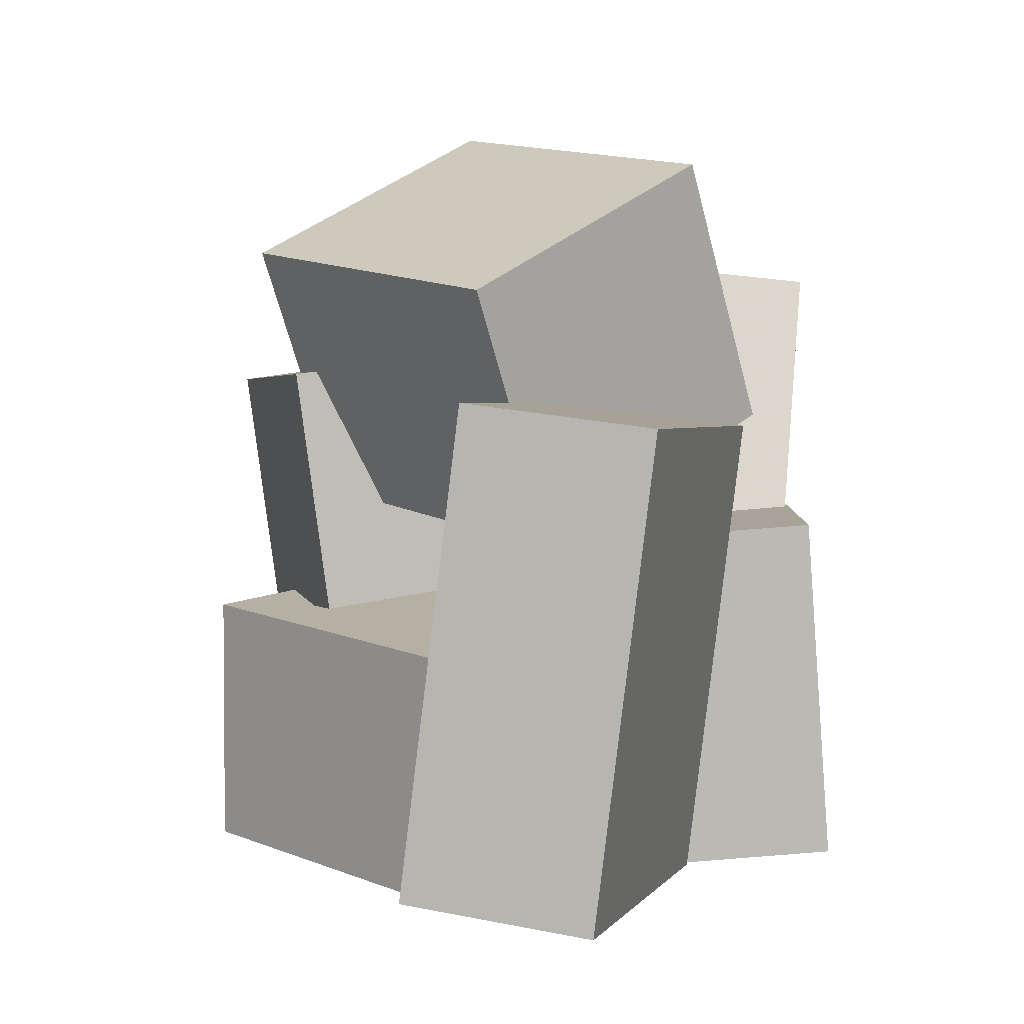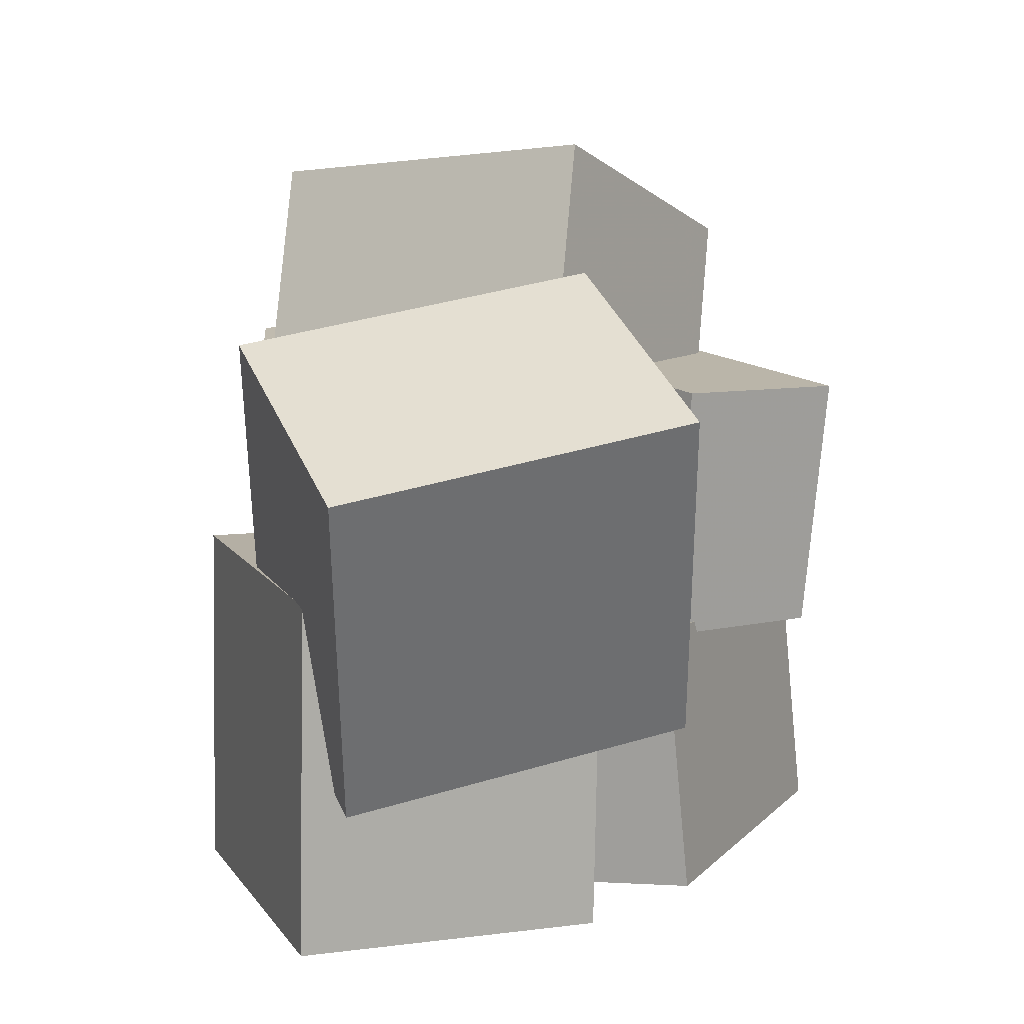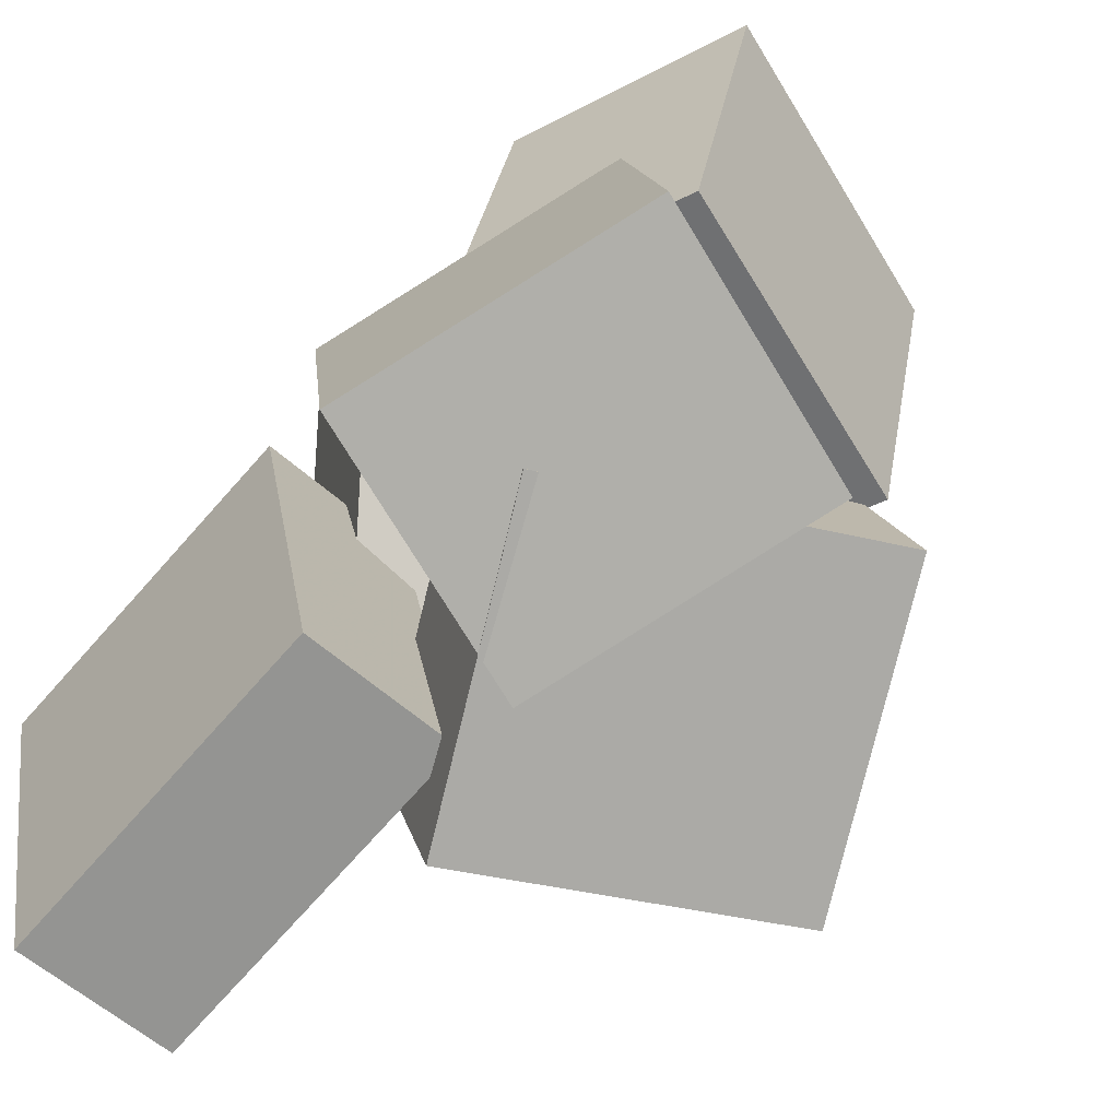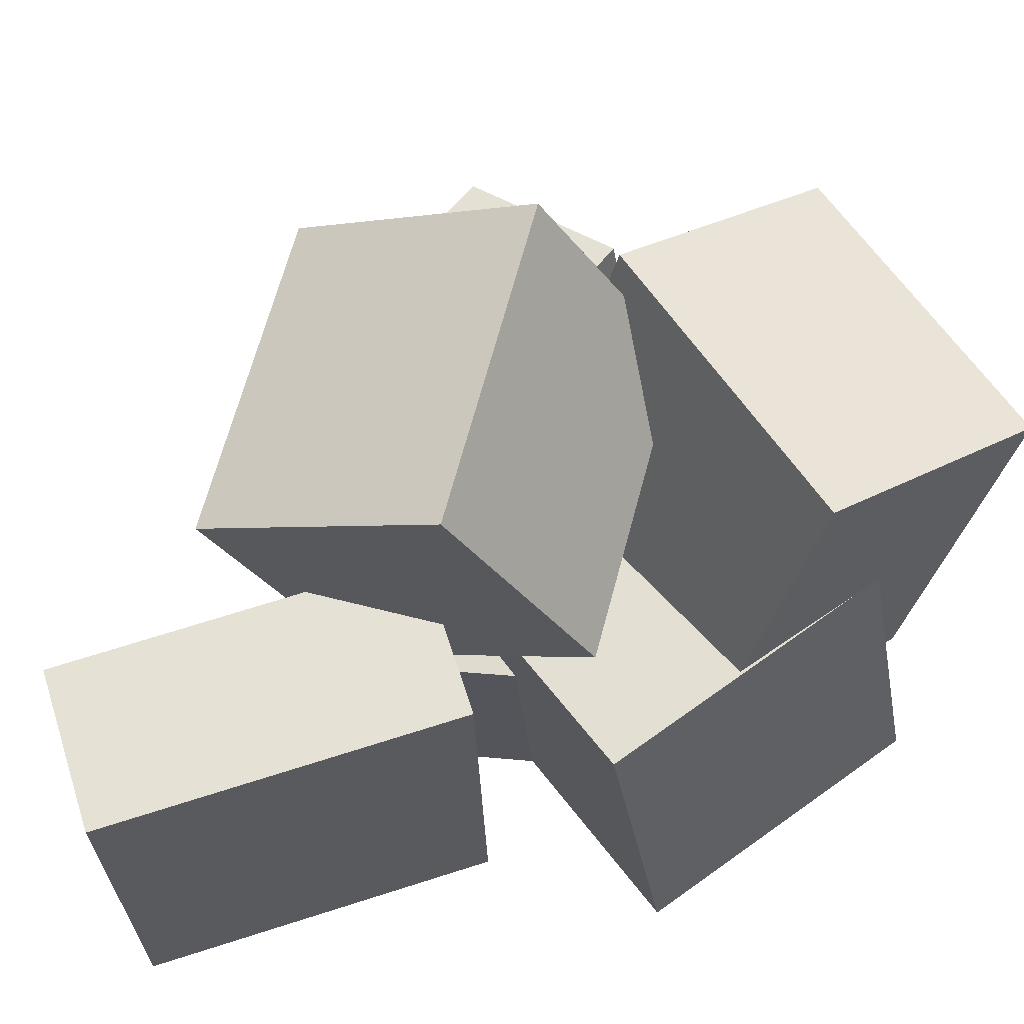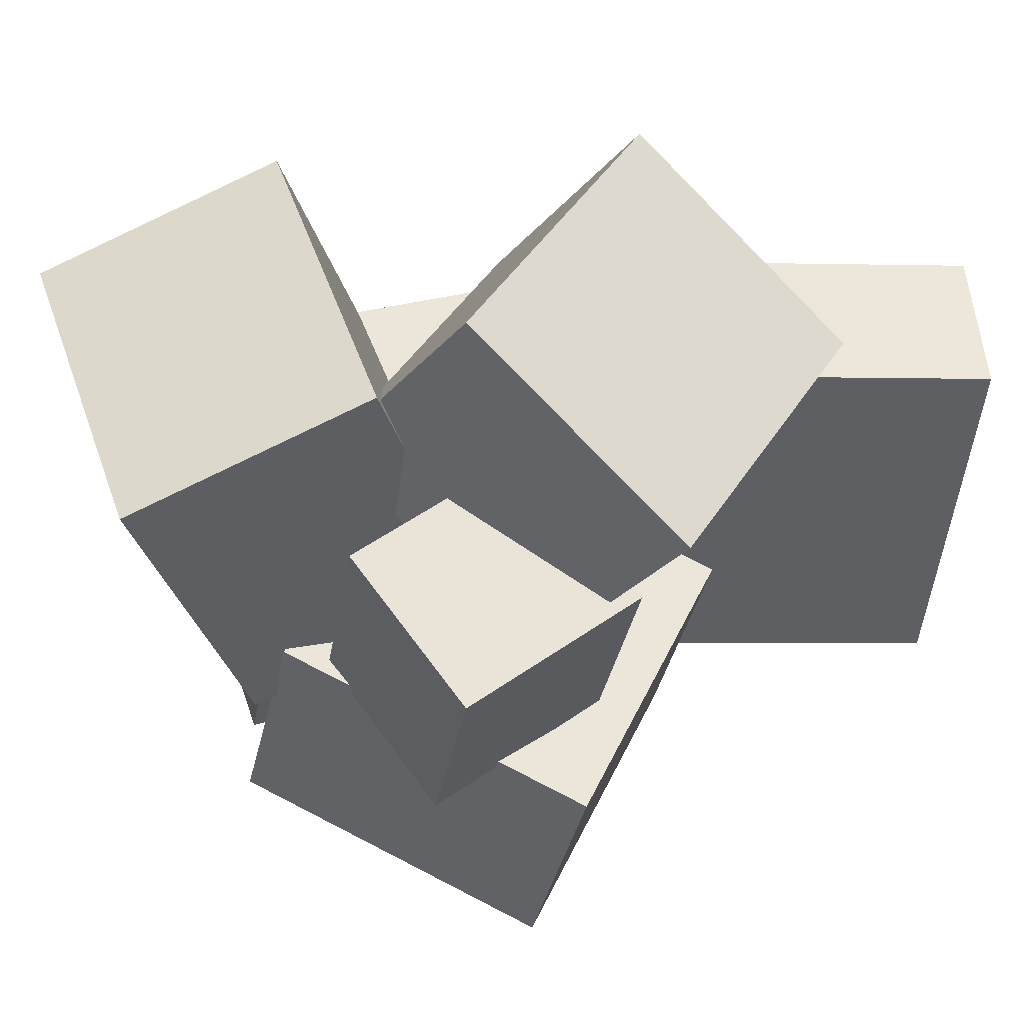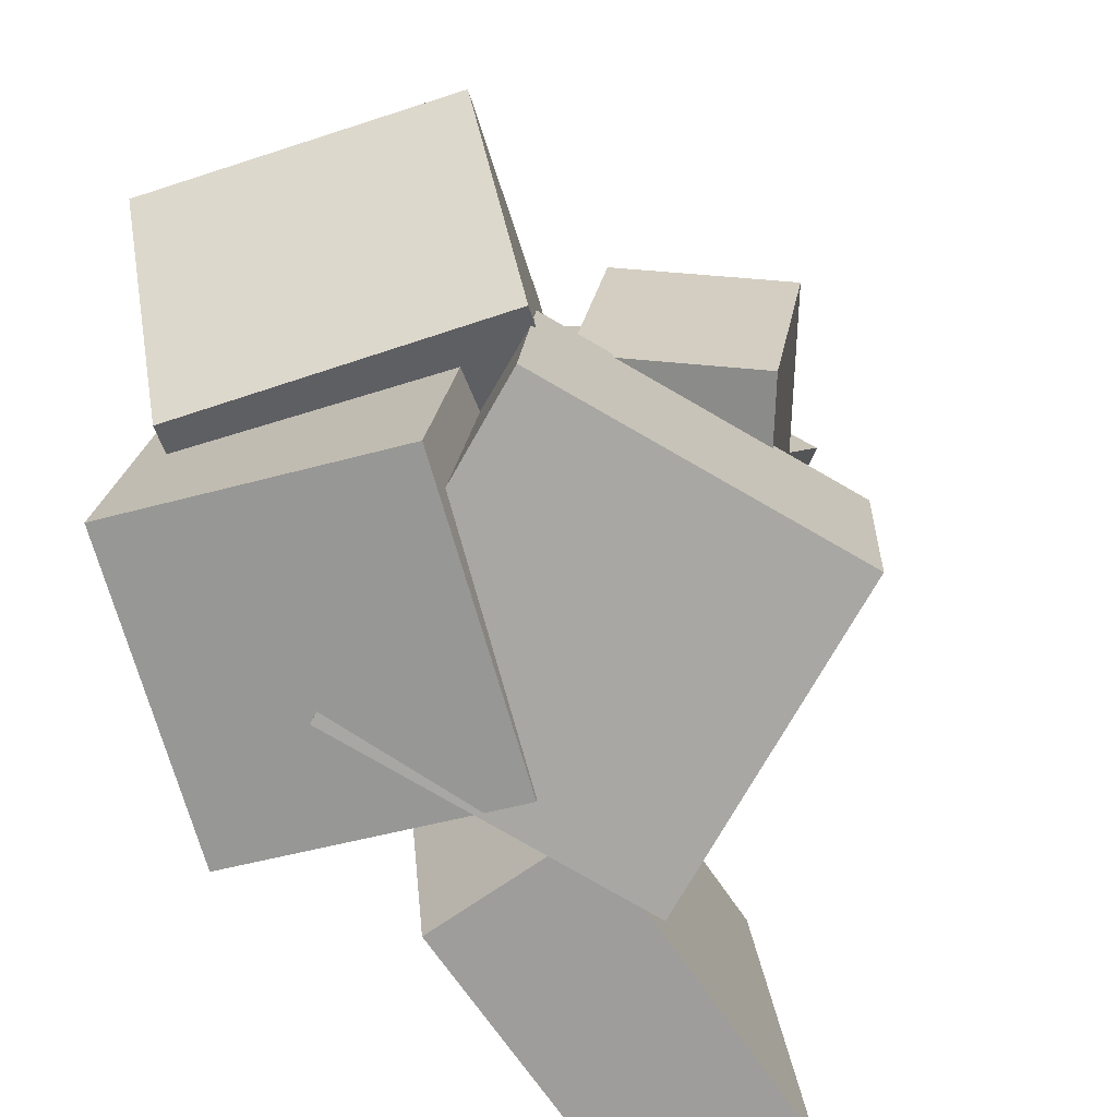
<metadata>
{"format":"obj","ext":"obj","renderer":"f3d","projection":"perspective","resolution":1024,"background":"white","views":[{"elev":-1.9,"azim":-157.9,"up":"+Z"},{"elev":21.1,"azim":2.9,"up":"+Z"},{"elev":-69.2,"azim":-35.6,"up":"+Z"},{"elev":54.5,"azim":-101.0,"up":"+Z"},{"elev":56.3,"azim":94.0,"up":"+Z"},{"elev":-62.0,"azim":39.9,"up":"+Z"}]}
</metadata>
<code>
v -0.1654 0.007646 -0.2203
v -0.2135 0.02464 0.09091
v -0.1958 0.2817 -0.24
v -0.2439 0.2987 0.07124
v -0.04145 0.02272 -0.202
v -0.08956 0.03971 0.1092
v -0.07188 0.2968 -0.2217
v -0.12 0.3138 0.08957
f 1.0 7.0 5.0
f 1.0 3.0 7.0
f 1.0 4.0 3.0
f 1.0 2.0 4.0
f 3.0 8.0 7.0
f 3.0 4.0 8.0
f 5.0 7.0 8.0
f 5.0 8.0 6.0
f 1.0 5.0 6.0
f 1.0 6.0 2.0
f 2.0 6.0 8.0
f 2.0 8.0 4.0
v -0.09348 0.09038 0.003567
v -0.1931 -0.06547 0.1051
v -0.08081 0.1935 0.1742
v -0.1804 0.03765 0.2758
v 0.1222 -0.01602 0.05186
v 0.02255 -0.1719 0.1534
v 0.1349 0.0871 0.2225
v 0.03522 -0.06875 0.3241
f 9.0 15.0 13.0
f 9.0 11.0 15.0
f 9.0 12.0 11.0
f 9.0 10.0 12.0
f 11.0 16.0 15.0
f 11.0 12.0 16.0
f 13.0 15.0 16.0
f 13.0 16.0 14.0
f 9.0 13.0 14.0
f 9.0 14.0 10.0
f 10.0 14.0 16.0
f 10.0 16.0 12.0
v -0.1406 -0.3325 -0.1821
v -0.1384 -0.29 0.06048
v -0.2357 -0.1149 -0.2193
v -0.2335 -0.07242 0.02326
v 0.05776 -0.2486 -0.1986
v 0.05996 -0.2062 0.04401
v -0.03734 -0.03102 -0.2358
v -0.03514 0.01143 0.006788
f 17.0 23.0 21.0
f 17.0 19.0 23.0
f 17.0 20.0 19.0
f 17.0 18.0 20.0
f 19.0 24.0 23.0
f 19.0 20.0 24.0
f 21.0 23.0 24.0
f 21.0 24.0 22.0
f 17.0 21.0 22.0
f 17.0 22.0 18.0
f 18.0 22.0 24.0
f 18.0 24.0 20.0
v 0.004475 -0.05629 -0.01651
v 0.01939 -0.03033 0.1573
v 0.1063 0.03215 -0.03846
v 0.1212 0.05811 0.1353
v 0.1058 -0.1709 -0.00809
v 0.1207 -0.1449 0.1657
v 0.2077 -0.08245 -0.03004
v 0.2226 -0.05649 0.1437
f 25.0 31.0 29.0
f 25.0 27.0 31.0
f 25.0 28.0 27.0
f 25.0 26.0 28.0
f 27.0 32.0 31.0
f 27.0 28.0 32.0
f 29.0 31.0 32.0
f 29.0 32.0 30.0
f 25.0 29.0 30.0
f 25.0 30.0 26.0
f 26.0 30.0 32.0
f 26.0 32.0 28.0
v 0.1242 -0.2415 -0.1708
v -0.1166 -0.1532 -0.2148
v 0.2163 -0.01011 -0.2108
v -0.02448 0.07817 -0.2549
v 0.1059 -0.2038 0.004684
v -0.1349 -0.1155 -0.03933
v 0.198 0.02754 -0.03535
v -0.04275 0.1158 -0.07936
f 33.0 39.0 37.0
f 33.0 35.0 39.0
f 33.0 36.0 35.0
f 33.0 34.0 36.0
f 35.0 40.0 39.0
f 35.0 36.0 40.0
f 37.0 39.0 40.0
f 37.0 40.0 38.0
f 33.0 37.0 38.0
f 33.0 38.0 34.0
f 34.0 38.0 40.0
f 34.0 40.0 36.0
v -0.108 -0.3256 -0.07846
v -0.1055 -0.3975 0.1725
v -0.1862 -0.1556 -0.02897
v -0.1837 -0.2275 0.222
v 0.1202 -0.228 -0.05278
v 0.1227 -0.2999 0.1982
v 0.04193 -0.05802 -0.003295
v 0.04445 -0.1299 0.2477
f 41.0 47.0 45.0
f 41.0 43.0 47.0
f 41.0 44.0 43.0
f 41.0 42.0 44.0
f 43.0 48.0 47.0
f 43.0 44.0 48.0
f 45.0 47.0 48.0
f 45.0 48.0 46.0
f 41.0 45.0 46.0
f 41.0 46.0 42.0
f 42.0 46.0 48.0
f 42.0 48.0 44.0

</code>
